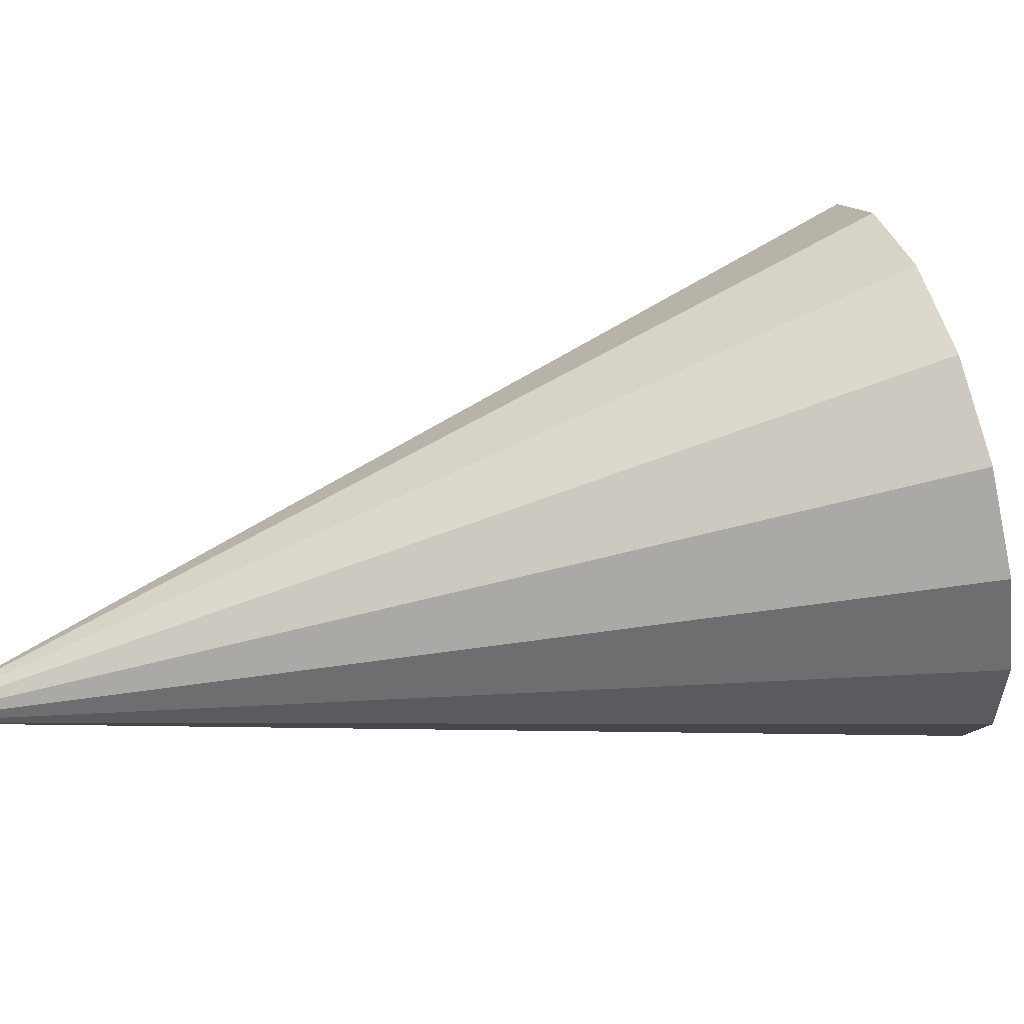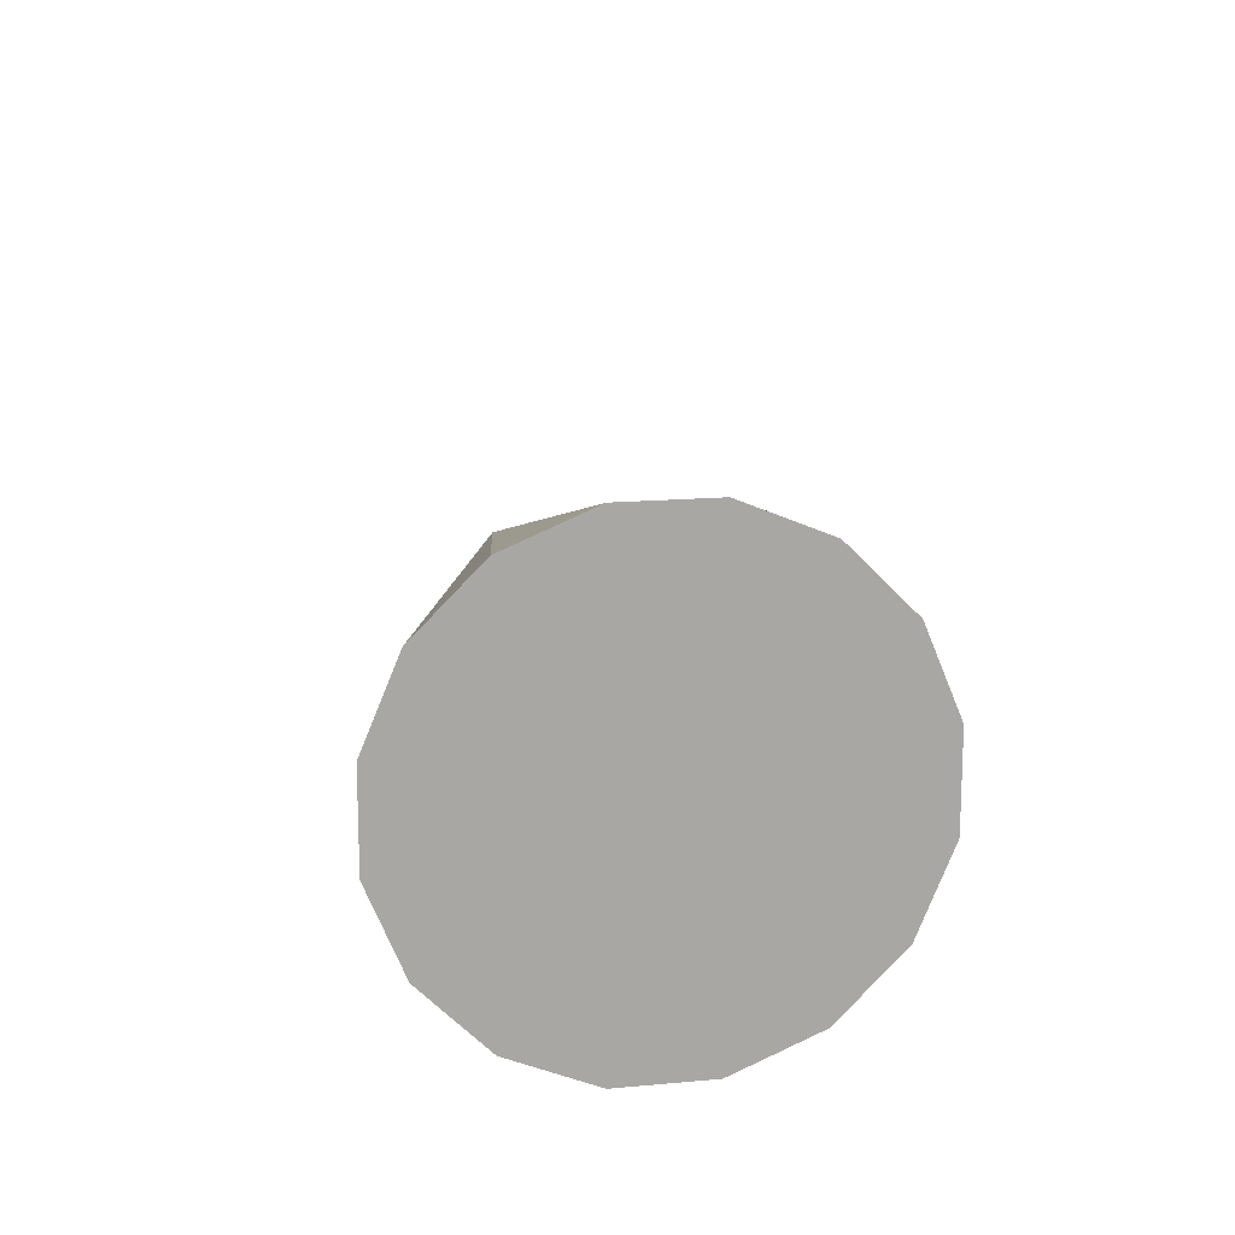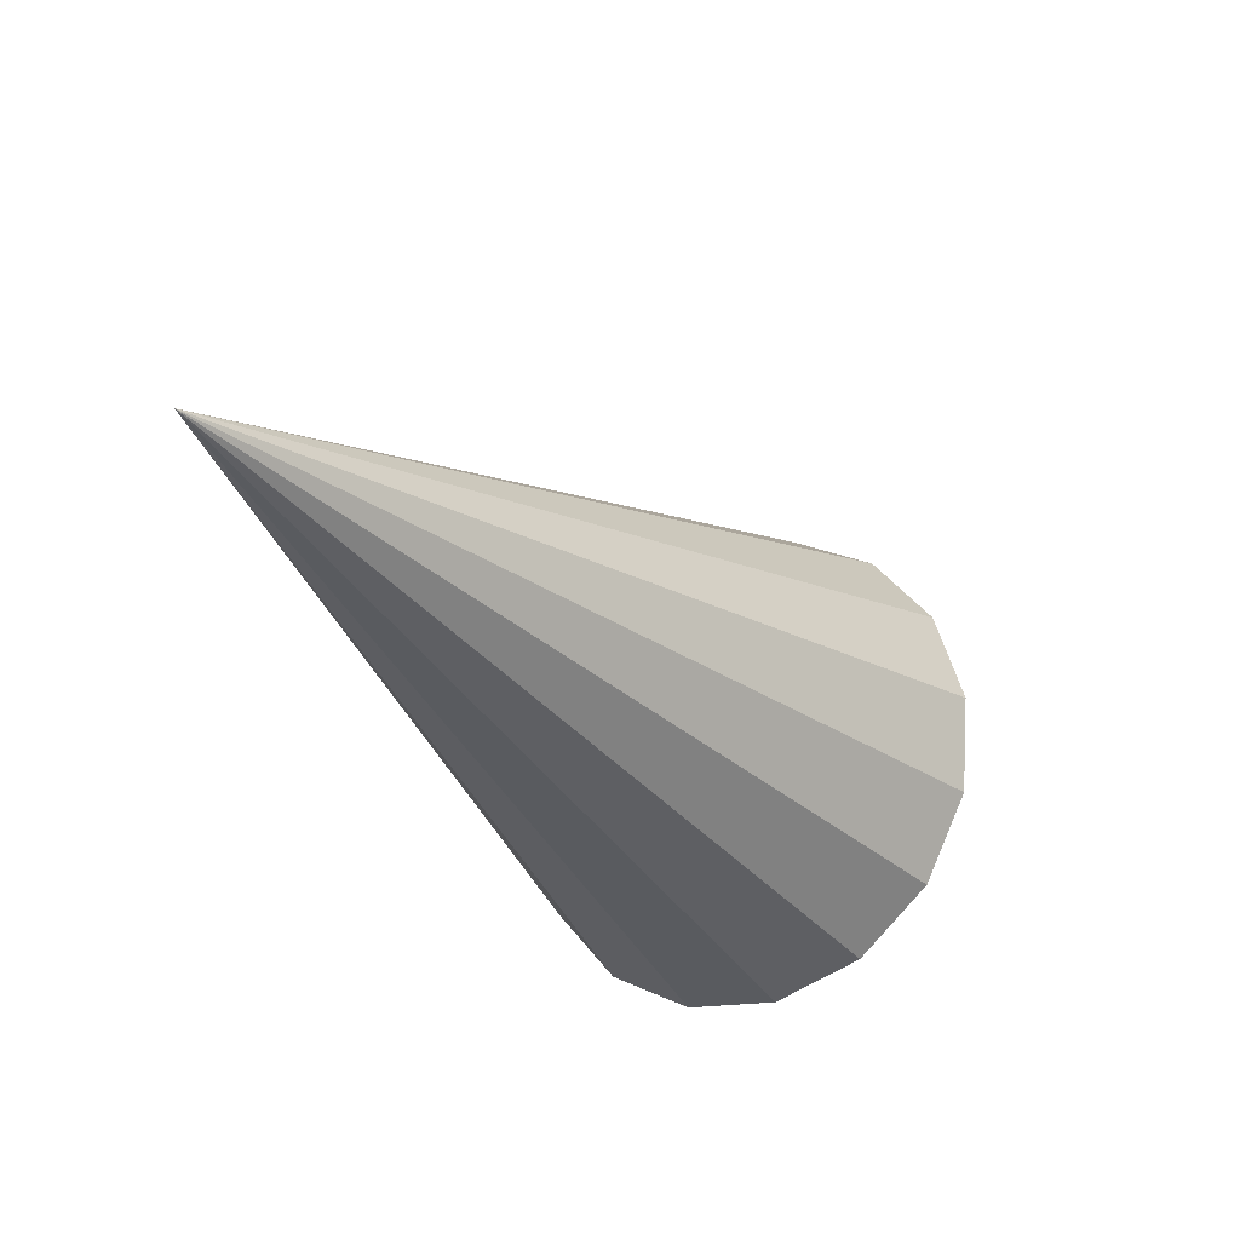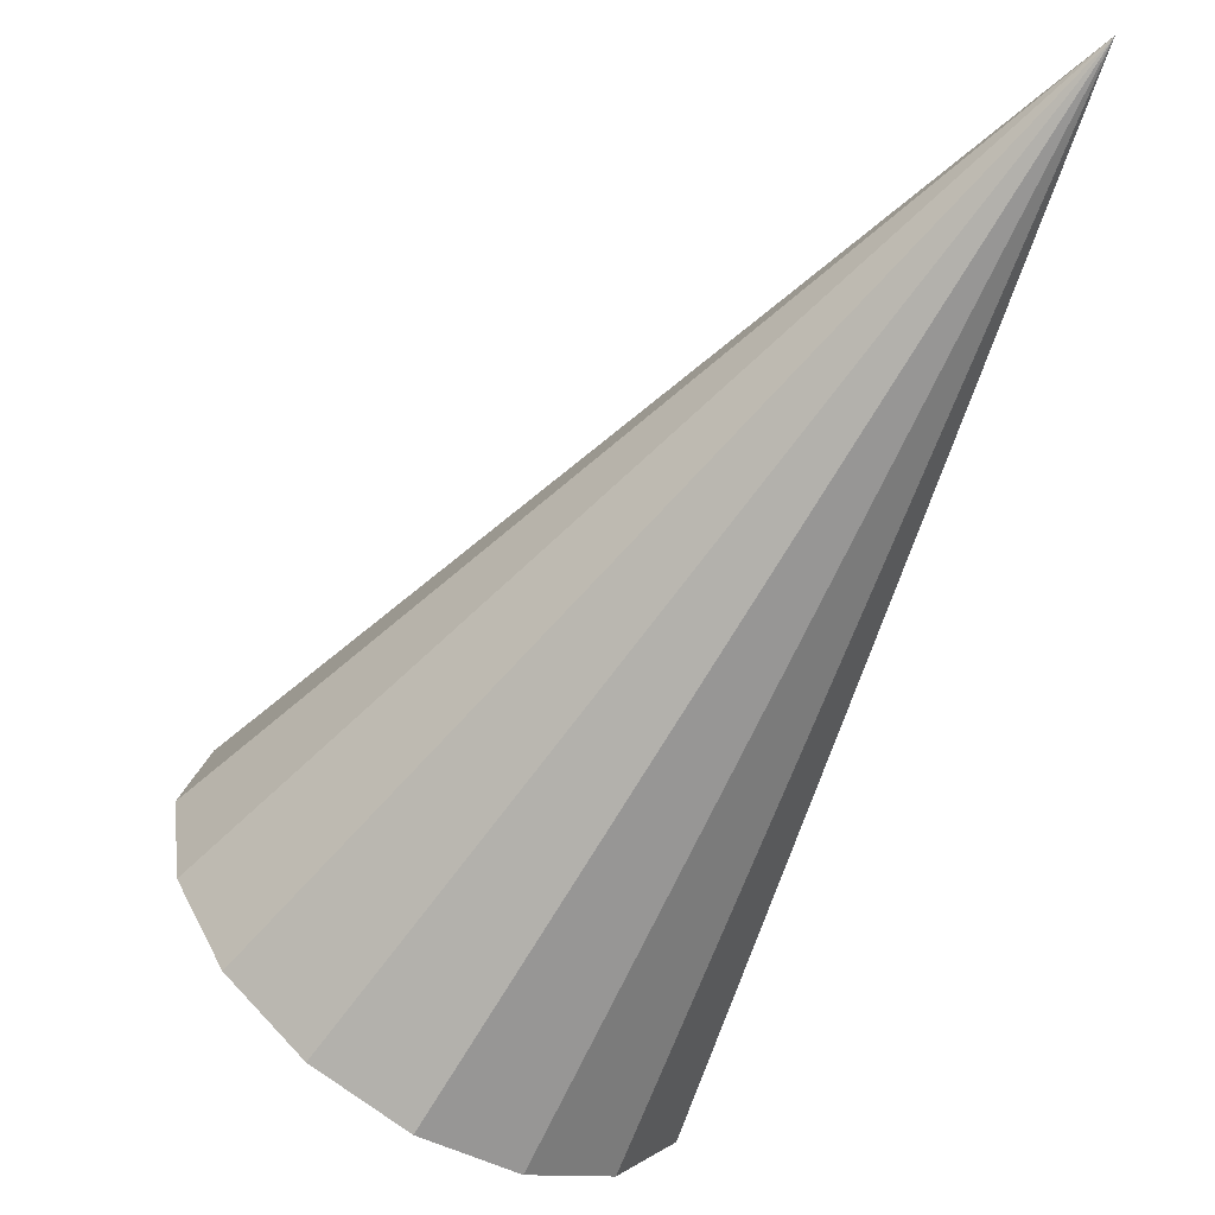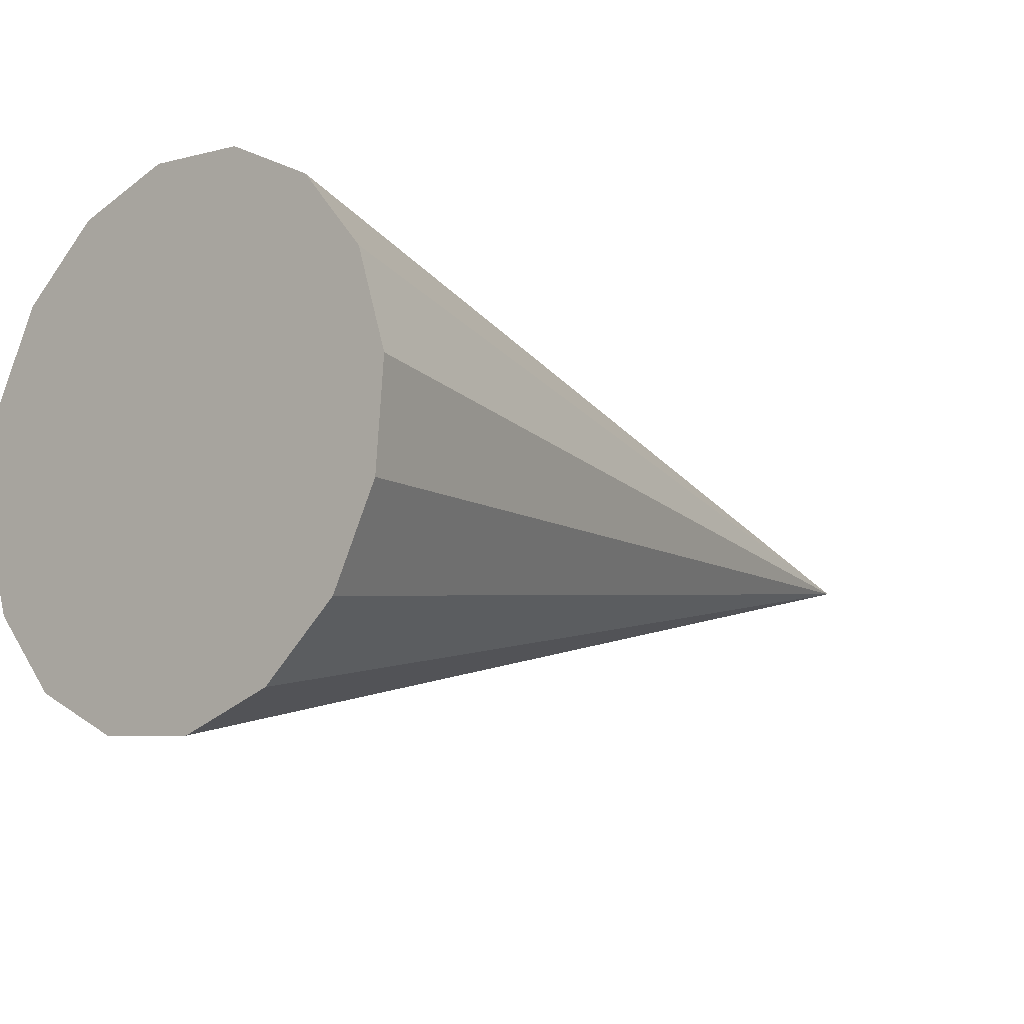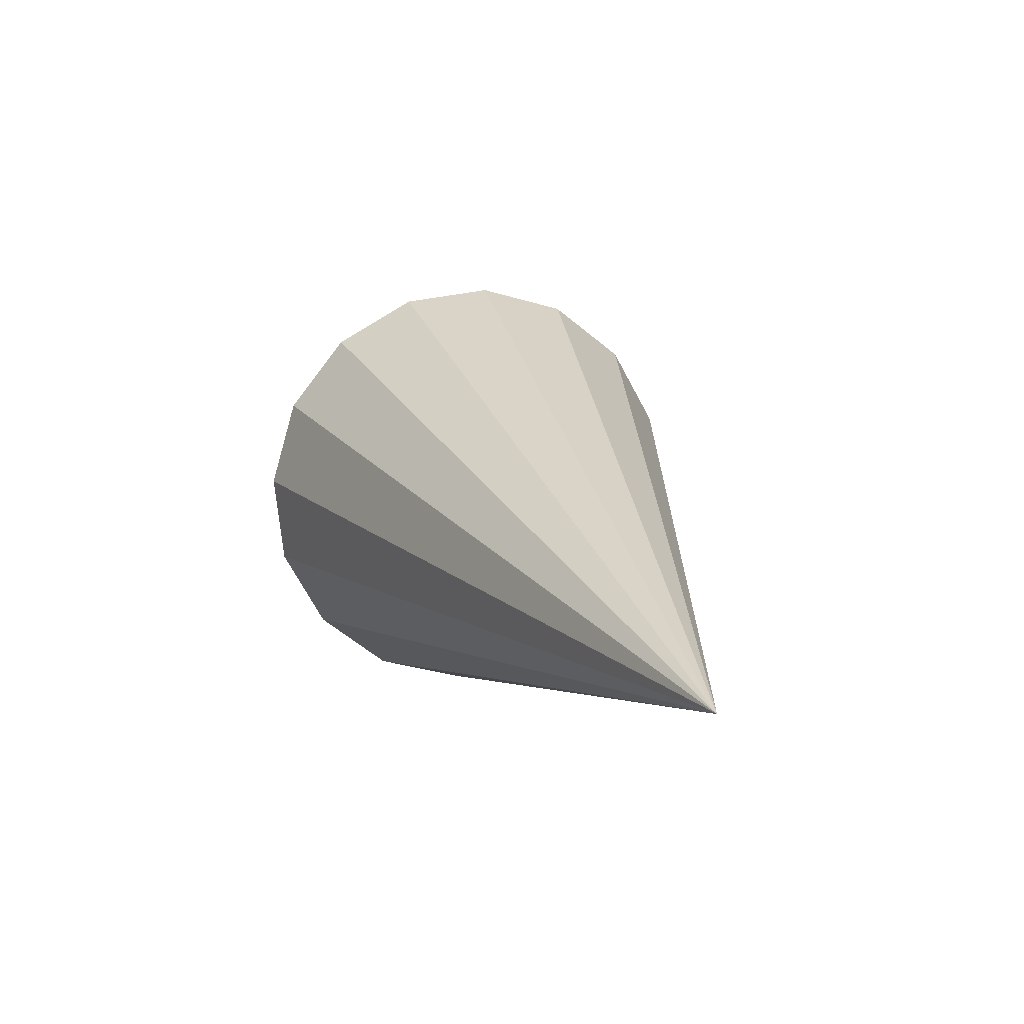
<metadata>
{"format":"obj","ext":"obj","renderer":"f3d","projection":"perspective","resolution":1024,"background":"white","views":[{"elev":64.7,"azim":104.3,"up":"+Y"},{"elev":-45.7,"azim":-107.8,"up":"+Z"},{"elev":59.3,"azim":171.3,"up":"+Z"},{"elev":-56.9,"azim":-1.4,"up":"+Y"},{"elev":-15.7,"azim":-106.9,"up":"+Y"},{"elev":76.1,"azim":65.1,"up":"+Z"}]}
</metadata>
<code>
o Cone.120_Cone.1596
v -0.02866 1.534 -1.013
v -0.07311 1.33 -0.9766
v -0.1817 1.164 -0.9043
v -0.3379 1.06 -0.8068
v -0.5179 1.034 -0.6989
v -0.6943 1.091 -0.5969
v -0.8403 1.221 -0.5166
v -0.9336 1.405 -0.47
v 0.5247 1.656 0.9806
v -0.9601 1.615 -0.4642
v -0.9156 1.818 -0.5003
v -0.807 1.985 -0.5725
v -0.6508 2.089 -0.6701
v -0.4708 2.114 -0.778
v -0.2944 2.058 -0.8799
v -0.1484 1.928 -0.9603
v -0.0551 1.744 -1.007
f 1 9 2
f 2 9 3
f 3 9 4
f 4 9 5
f 5 9 6
f 6 9 7
f 7 9 8
f 8 9 10
f 10 9 11
f 11 9 12
f 12 9 13
f 13 9 14
f 14 9 15
f 15 9 16
f 16 9 17
f 17 9 1
f 8 13 17
f 17 1 4
f 1 2 4
f 2 3 4
f 4 5 6
f 6 7 4
f 7 8 4
f 8 10 11
f 11 12 13
f 13 14 17
f 14 15 17
f 15 16 17
f 8 11 13
f 17 4 8

</code>
